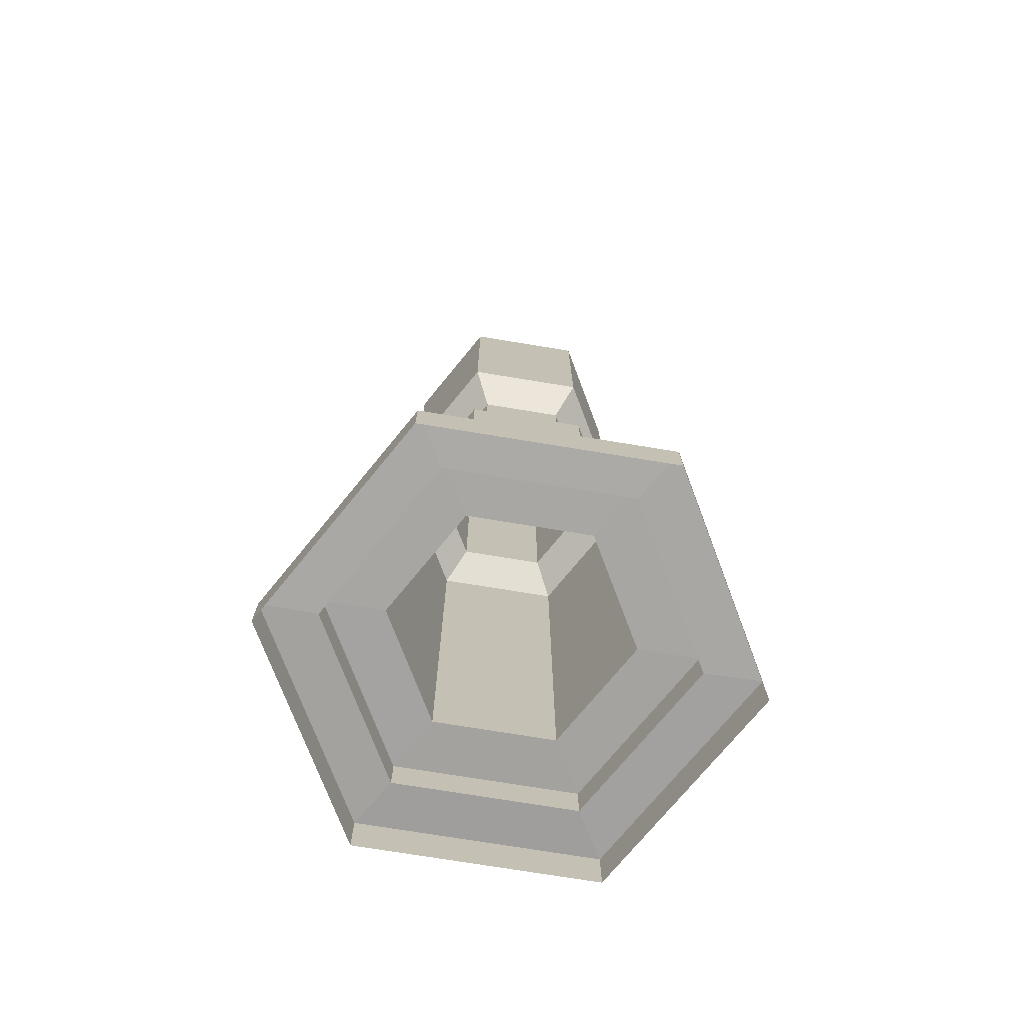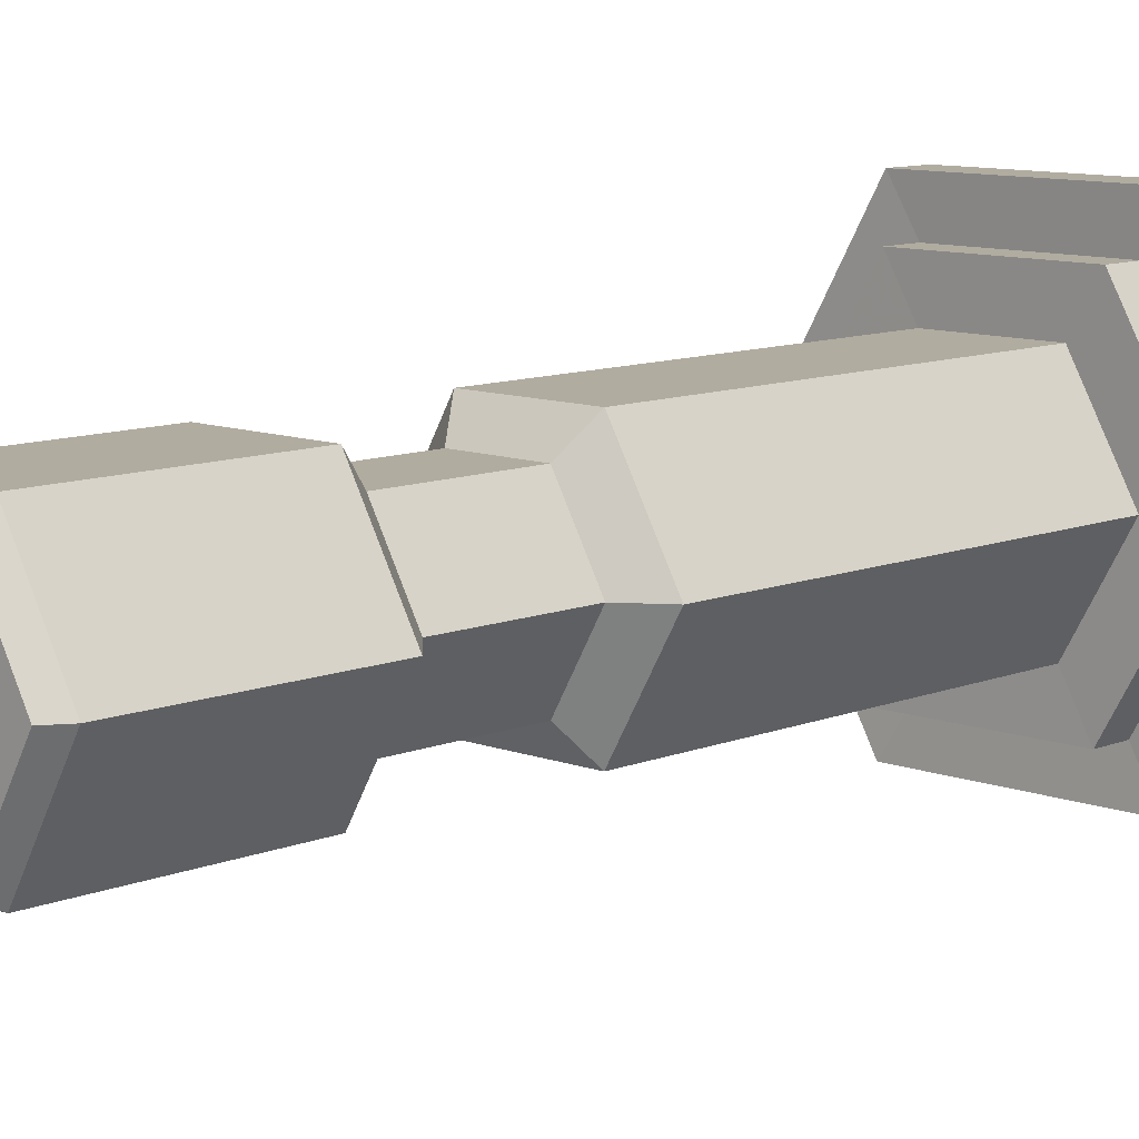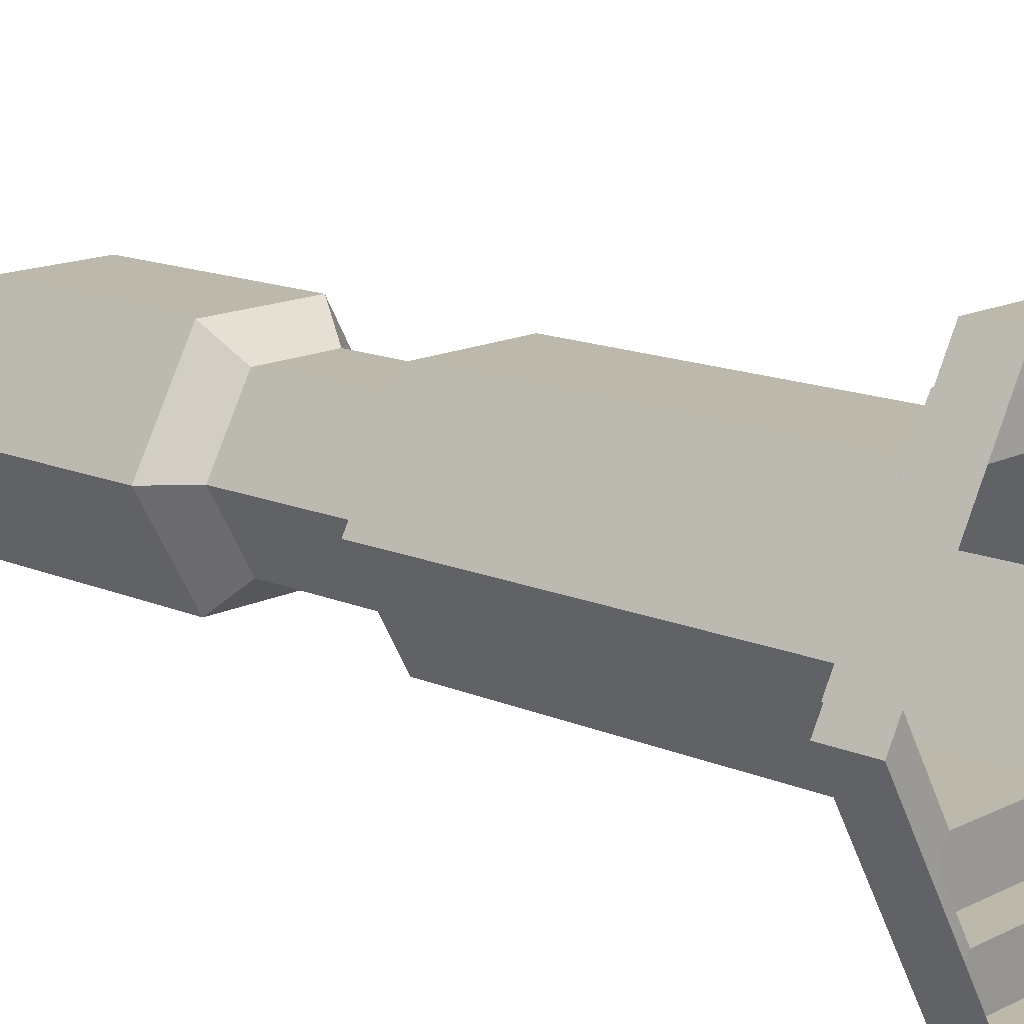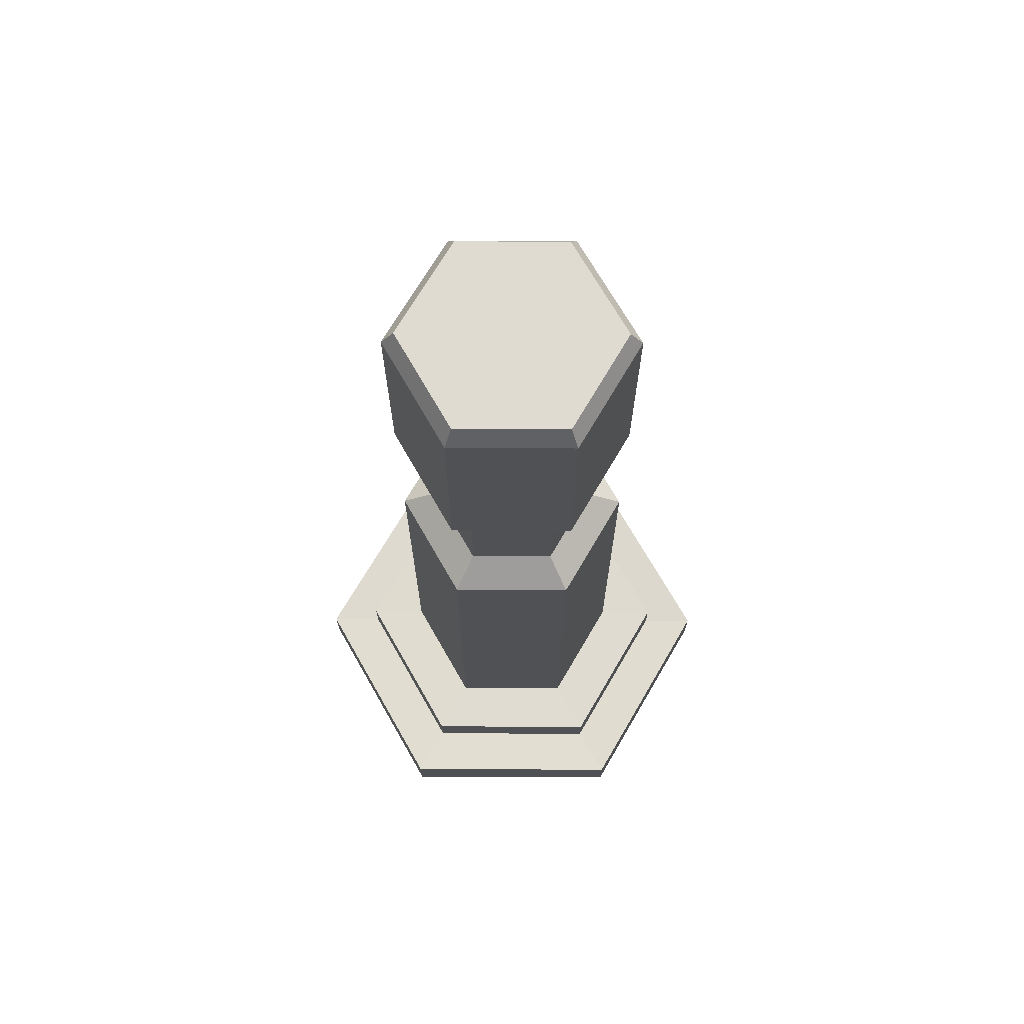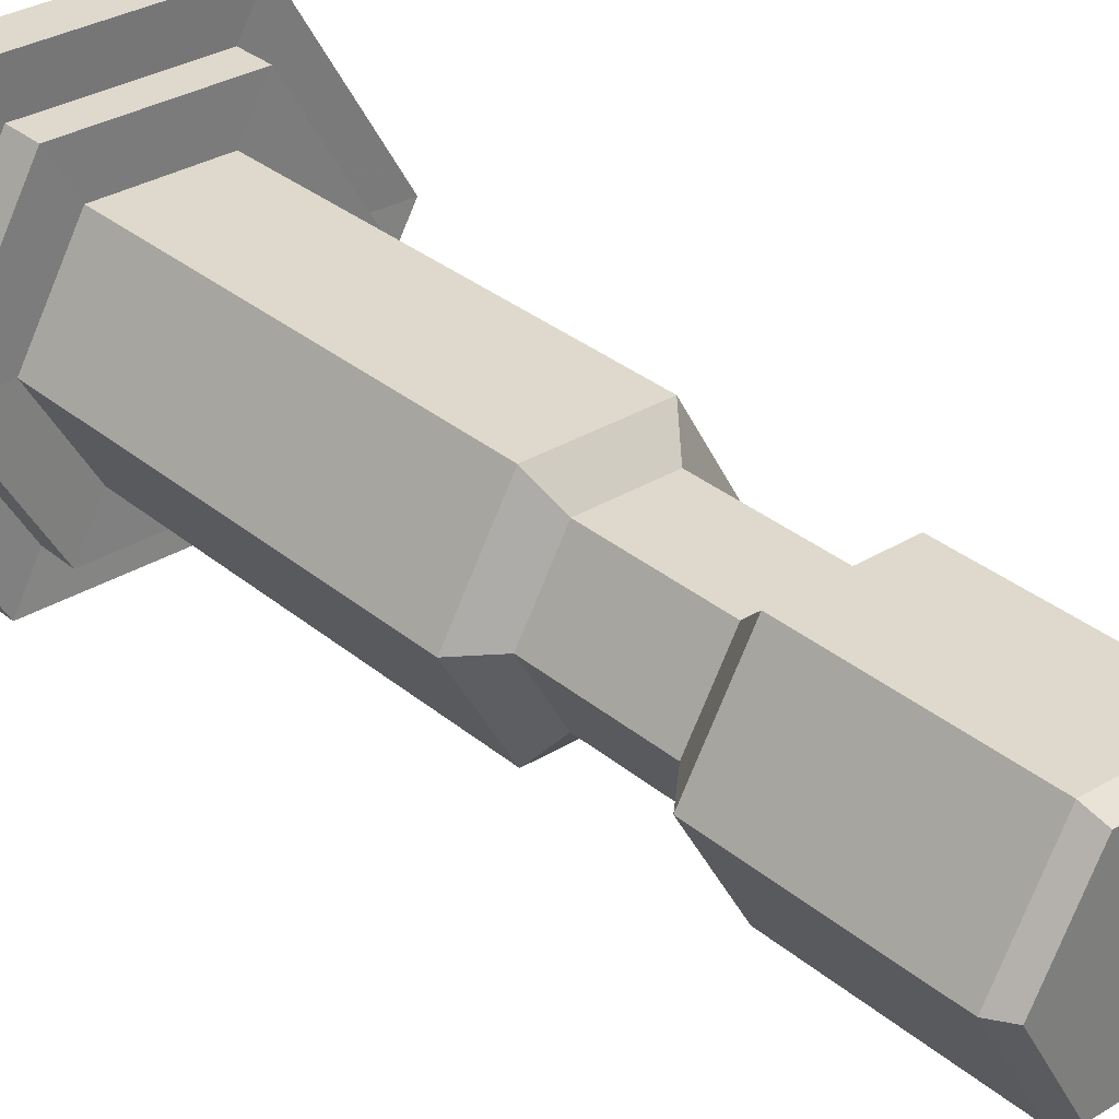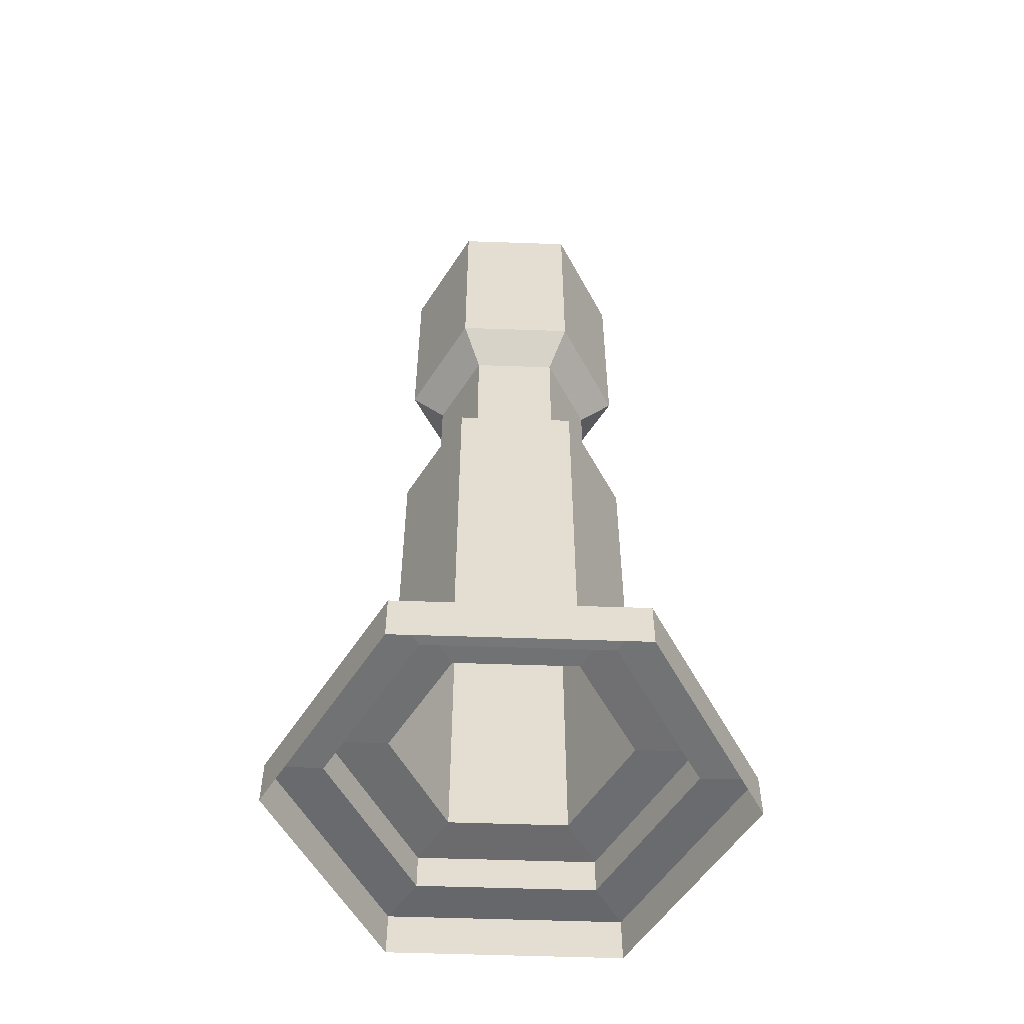
<metadata>
{"format":"obj","ext":"obj","renderer":"f3d","projection":"perspective","resolution":1024,"background":"white","views":[{"elev":-73.6,"azim":170.7,"up":"+Z"},{"elev":10.1,"azim":44.0,"up":"+Y"},{"elev":14.6,"azim":132.9,"up":"+Y"},{"elev":70.2,"azim":-179.7,"up":"+Z"},{"elev":32.0,"azim":-40.6,"up":"+Y"},{"elev":-54.5,"azim":177.9,"up":"+Z"}]}
</metadata>
<code>
g objzhucheng_yewai_370_shoulong02
v -30.41 -7e-06 7.606
v -30.41 -7e-06 14.14
v -15.21 26.34 14.14
v -15.21 26.34 7.606
v -15.21 -26.34 7.606
v -15.21 -26.34 14.14
v -30.41 -7e-06 14.14
v -30.41 -7e-06 7.606
v 8e-06 -26.34 7.606
v 8e-06 -26.34 14.14
v -14.28 -3e-06 90.18
v -14.28 -3e-06 113.8
v -7.139 12.36 113.8
v -7.139 12.36 90.18
v -7.139 -12.36 90.18
v -7.139 -12.36 113.8
v -14.28 -3e-06 113.8
v -14.28 -3e-06 90.18
v 6e-06 -12.36 90.18
v 6e-06 -12.36 113.8
v -10.14 17.56 85.94
v 2e-06 17.56 85.94
v 2e-06 17.56 13.98
v -10.14 17.56 13.98
v -20.28 -4e-06 85.94
v -20.28 -4e-06 13.98
v -10.14 -17.56 85.94
v -10.14 -17.56 13.98
v -10.14 -17.56 13.98
v -20.28 -4e-06 13.98
v -30.41 -7e-06 14.14
v -15.21 -26.34 14.14
v -20.28 -4e-06 13.98
v -10.14 17.56 13.98
v -15.21 26.34 14.14
v -30.41 -7e-06 14.14
v 2e-06 17.56 13.98
v 1e-06 26.34 14.14
v -20 -34.36 7.959
v -39.88 0.07008 7.959
v -39.88 0.07008 -0.09496
v -20 -34.36 -0.09496
v -20 34.5 7.959
v -20 34.5 -0.09496
v 0 34.5 7.959
v 0 34.5 -0.09496
v 1e-06 26.34 7.606
v -10.14 17.56 157.3
v 2e-06 17.56 157.3
v 2e-06 17.56 119.6
v -10.14 17.56 119.6
v -20.28 -4e-06 157.3
v -20.28 -4e-06 119.6
v -10.14 -17.56 157.3
v -20.28 -4e-06 157.3
v -20.28 -4e-06 119.6
v -10.14 -17.56 119.6
v -14.28 -3e-06 90.18
v -7.139 12.36 90.18
v -7.139 -12.36 90.18
v -14.28 -3e-06 90.18
v 7e-06 -17.56 85.94
v 6e-06 -12.36 90.18
v -14.28 -3e-06 113.8
v -7.139 -12.36 113.8
v -7.139 12.36 113.8
v -14.28 -3e-06 113.8
v 3e-06 12.36 113.8
v -9.084 15.73 160.5
v 3e-06 15.73 160.5
v -18.17 -4e-06 160.5
v -9.084 -15.73 160.5
v -18.17 -4e-06 160.5
v 1e-06 26.34 14.14
v 3e-06 12.36 113.8
v 3e-06 12.36 90.18
v -18.17 -4e-06 160.5
v -9.084 -15.73 160.5
v 7e-06 -15.73 160.5
v -9.084 15.73 160.5
v 7e-06 -17.56 13.98
v 8e-06 -26.34 14.14
v 7e-06 -17.56 13.98
v 9e-06 -34.36 -0.09496
v 9e-06 -34.36 7.959
v 7e-06 -17.56 119.6
v 7e-06 -17.56 157.3
v 3e-06 12.36 90.18
v 6e-06 -12.36 113.8
v 7e-06 -15.73 160.5
v 30.41 1e-06 7.606
v 15.21 26.34 7.606
v 15.21 26.34 14.14
v 30.41 1e-06 14.14
v 15.21 -26.34 7.606
v 30.41 1e-06 7.606
v 30.41 1e-06 14.14
v 15.21 -26.34 14.14
v 14.28 0 90.18
v 7.139 12.36 90.18
v 7.139 12.36 113.8
v 14.28 0 113.8
v 7.139 -12.36 90.18
v 14.28 0 90.18
v 14.28 0 113.8
v 7.139 -12.36 113.8
v 10.14 17.56 85.94
v 10.14 17.56 13.98
v 20.28 1e-06 85.94
v 20.28 1e-06 13.98
v 10.14 -17.56 85.94
v 10.14 -17.56 13.98
v 10.14 -17.56 13.98
v 15.21 -26.34 14.14
v 30.41 1e-06 14.14
v 20.28 1e-06 13.98
v 20.28 1e-06 13.98
v 30.41 1e-06 14.14
v 15.21 26.34 14.14
v 10.14 17.56 13.98
v 20 -34.36 7.959
v 20 -34.36 -0.09496
v 39.88 0.07009 -0.09496
v 39.88 0.07009 7.959
v 20 34.5 -0.09496
v 20 34.5 7.959
v 10.14 17.56 157.3
v 10.14 17.56 119.6
v 20.28 1e-06 157.3
v 20.28 1e-06 119.6
v 10.14 -17.56 157.3
v 10.14 -17.56 119.6
v 20.28 1e-06 119.6
v 20.28 1e-06 157.3
v 7.139 12.36 90.18
v 14.28 0 90.18
v 14.28 0 90.18
v 7.139 -12.36 90.18
v 7.139 -12.36 113.8
v 14.28 0 113.8
v 14.28 0 113.8
v 7.139 12.36 113.8
v 9.084 15.73 160.5
v 18.17 1e-06 160.5
v 9.084 -15.73 160.5
v 18.17 1e-06 160.5
v 9.084 -15.73 160.5
v 18.17 1e-06 160.5
v 9.084 15.73 160.5
v 3e-06 15.73 160.5
f 1 2 3
f 3 4 1
f 5 6 7
f 7 8 5
f 9 10 6
f 6 5 9
f 11 12 13
f 13 14 11
f 15 16 17
f 17 18 15
f 19 20 16
f 16 15 19
f 21 22 23
f 23 24 21
f 25 21 24
f 24 26 25
f 27 25 26
f 26 28 27
f 29 30 31
f 31 32 29
f 33 34 35
f 35 36 33
f 34 37 38
f 38 35 34
f 39 40 41
f 41 42 39
f 40 43 44
f 44 41 40
f 45 46 44
f 44 43 45
f 5 1 40
f 40 39 5
f 8 4 43
f 43 40 8
f 4 47 45
f 45 43 4
f 48 49 50
f 50 51 48
f 52 48 51
f 51 53 52
f 54 55 56
f 56 57 54
f 21 25 58
f 58 59 21
f 25 27 60
f 60 61 25
f 62 63 60
f 60 27 62
f 57 56 64
f 64 65 57
f 53 51 66
f 66 67 53
f 50 68 66
f 66 51 50
f 69 70 49
f 49 48 69
f 71 69 48
f 48 52 71
f 72 73 55
f 55 54 72
f 4 3 74
f 74 47 4
f 14 13 75
f 75 76 14
f 77 78 79
f 79 80 77
f 27 28 81
f 81 62 27
f 29 32 82
f 82 83 29
f 39 42 84
f 84 85 39
f 5 39 85
f 85 9 5
f 54 57 86
f 86 87 54
f 22 21 59
f 59 88 22
f 86 57 65
f 65 89 86
f 72 54 87
f 87 90 72
f 91 92 93
f 93 94 91
f 95 96 97
f 97 98 95
f 9 95 98
f 98 10 9
f 99 100 101
f 101 102 99
f 103 104 105
f 105 106 103
f 19 103 106
f 106 20 19
f 107 108 23
f 23 22 107
f 109 110 108
f 108 107 109
f 111 112 110
f 110 109 111
f 113 114 115
f 115 116 113
f 117 118 119
f 119 120 117
f 120 119 38
f 38 37 120
f 121 122 123
f 123 124 121
f 124 123 125
f 125 126 124
f 45 126 125
f 125 46 45
f 95 121 124
f 124 91 95
f 96 124 126
f 126 92 96
f 92 126 45
f 45 47 92
f 127 128 50
f 50 49 127
f 129 130 128
f 128 127 129
f 131 132 133
f 133 134 131
f 107 135 136
f 136 109 107
f 109 137 138
f 138 111 109
f 62 111 138
f 138 63 62
f 132 139 140
f 140 133 132
f 130 141 142
f 142 128 130
f 50 128 142
f 142 68 50
f 143 127 49
f 49 70 143
f 144 129 127
f 127 143 144
f 145 131 134
f 134 146 145
f 92 47 74
f 74 93 92
f 100 76 75
f 75 101 100
f 79 147 148
f 148 149 79
f 111 62 81
f 81 112 111
f 113 83 82
f 82 114 113
f 121 85 84
f 84 122 121
f 95 9 85
f 85 121 95
f 131 87 86
f 86 132 131
f 22 88 135
f 135 107 22
f 86 89 139
f 139 132 86
f 145 90 87
f 87 131 145
f 150 80 79
f 150 79 149

</code>
